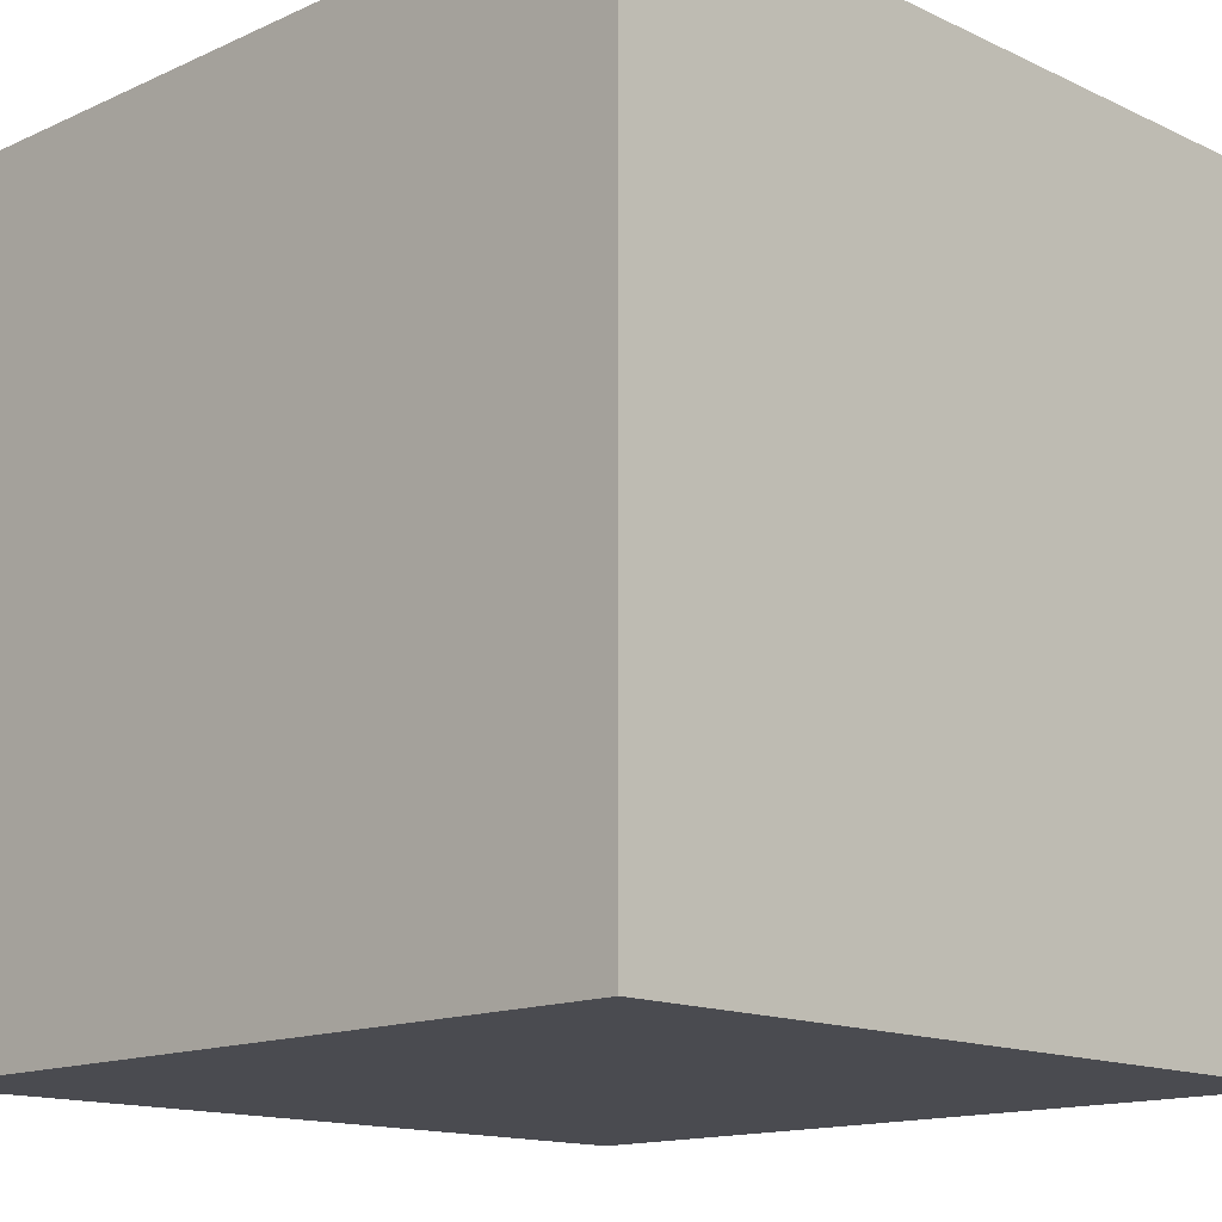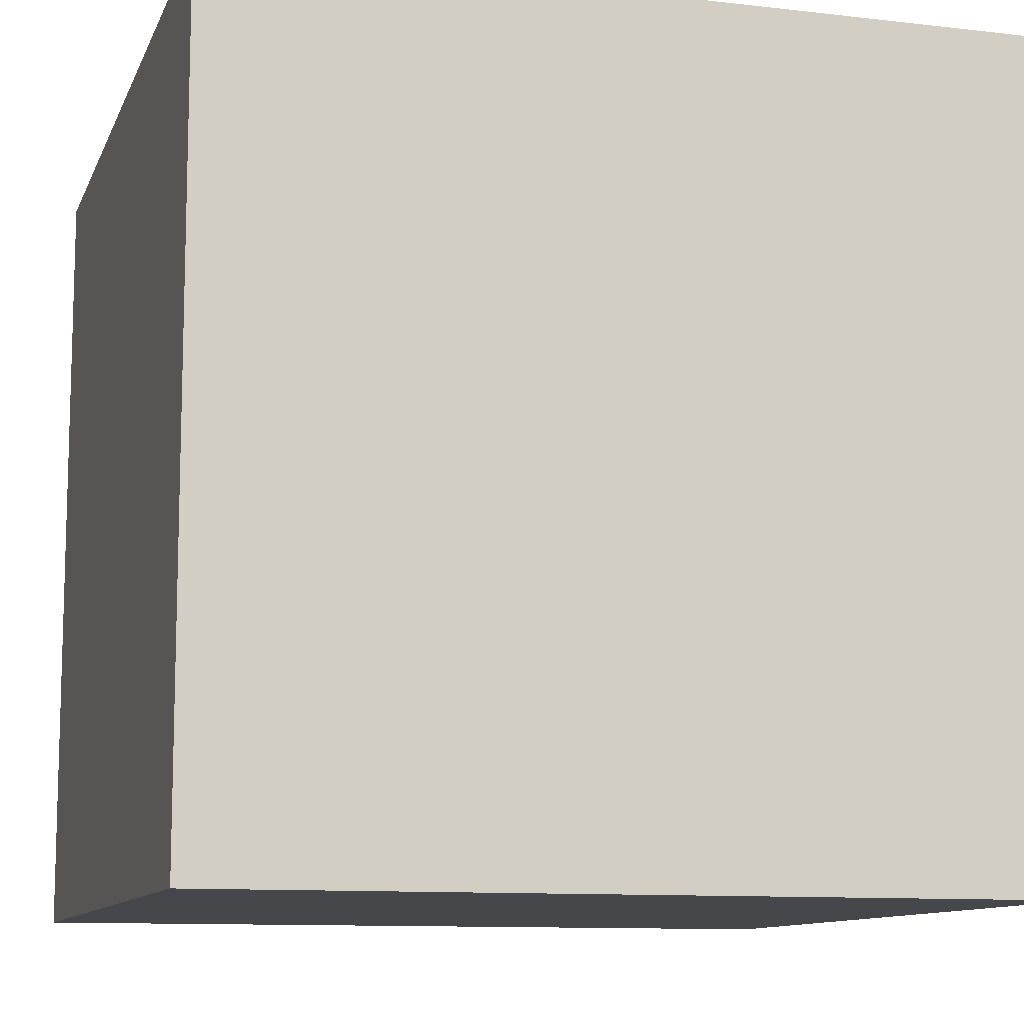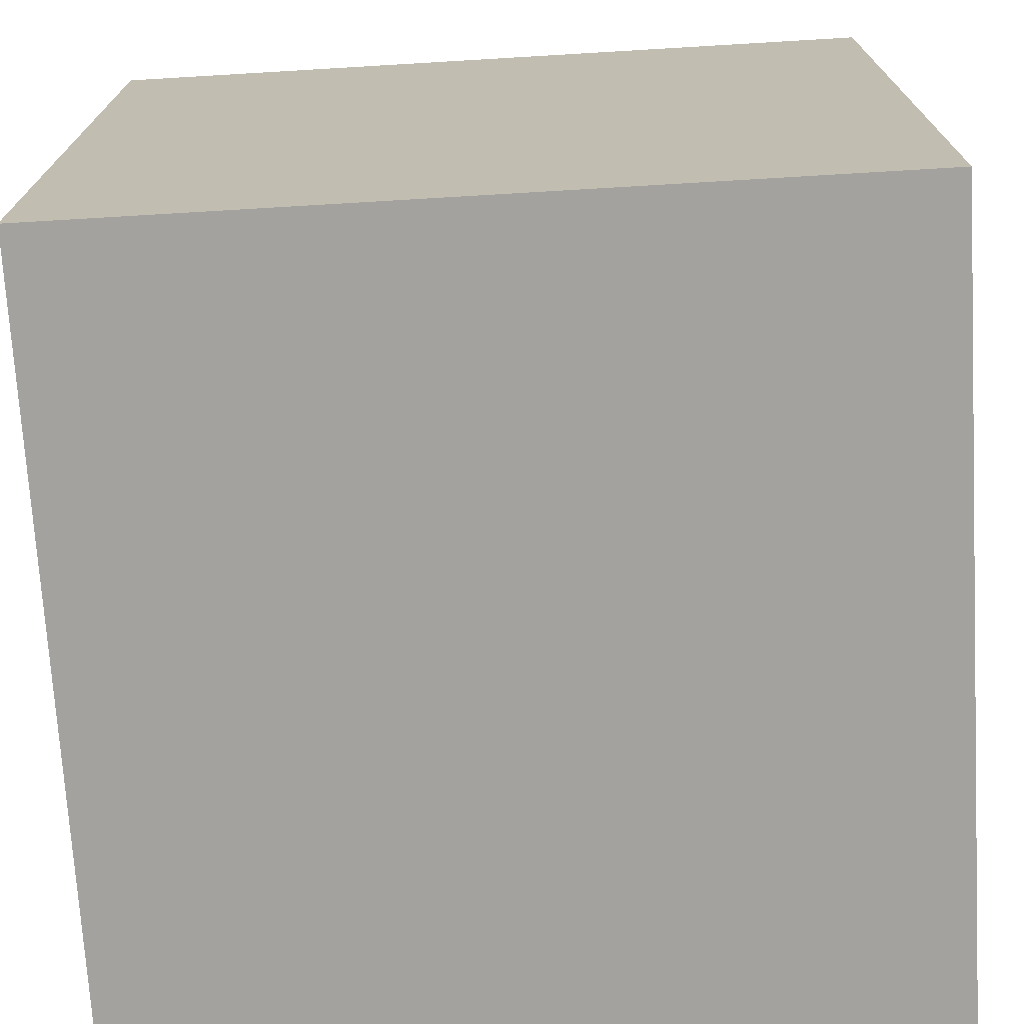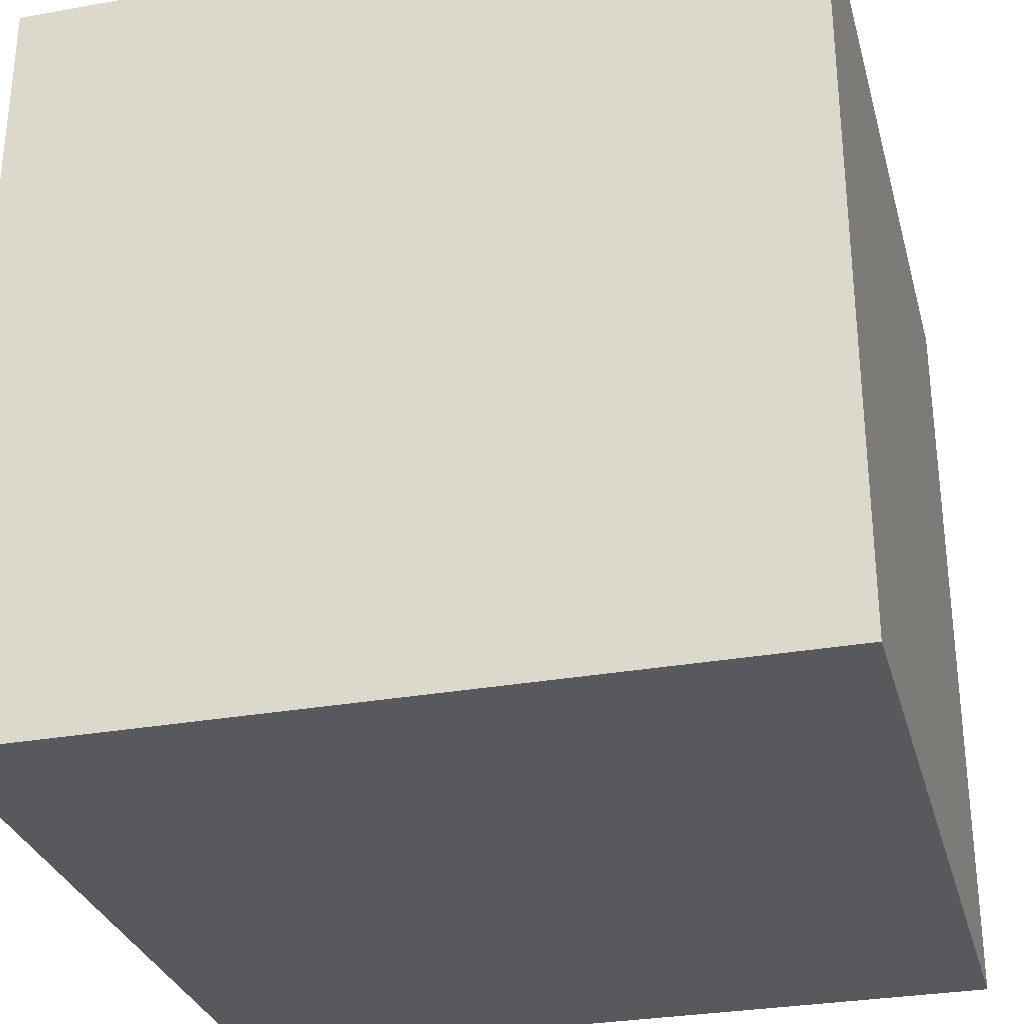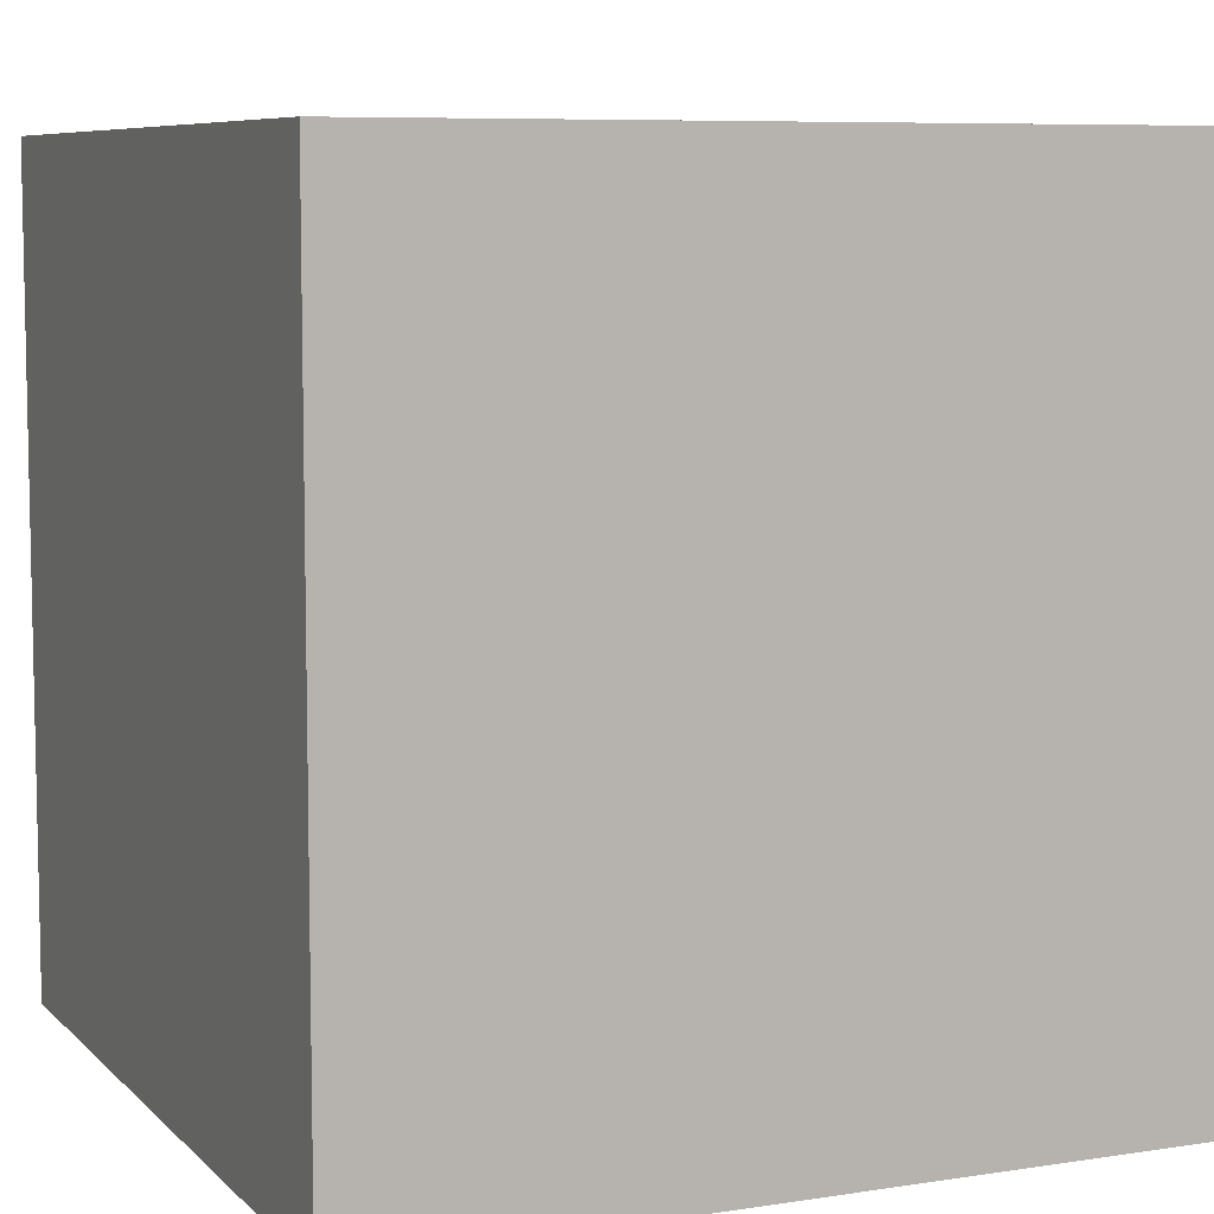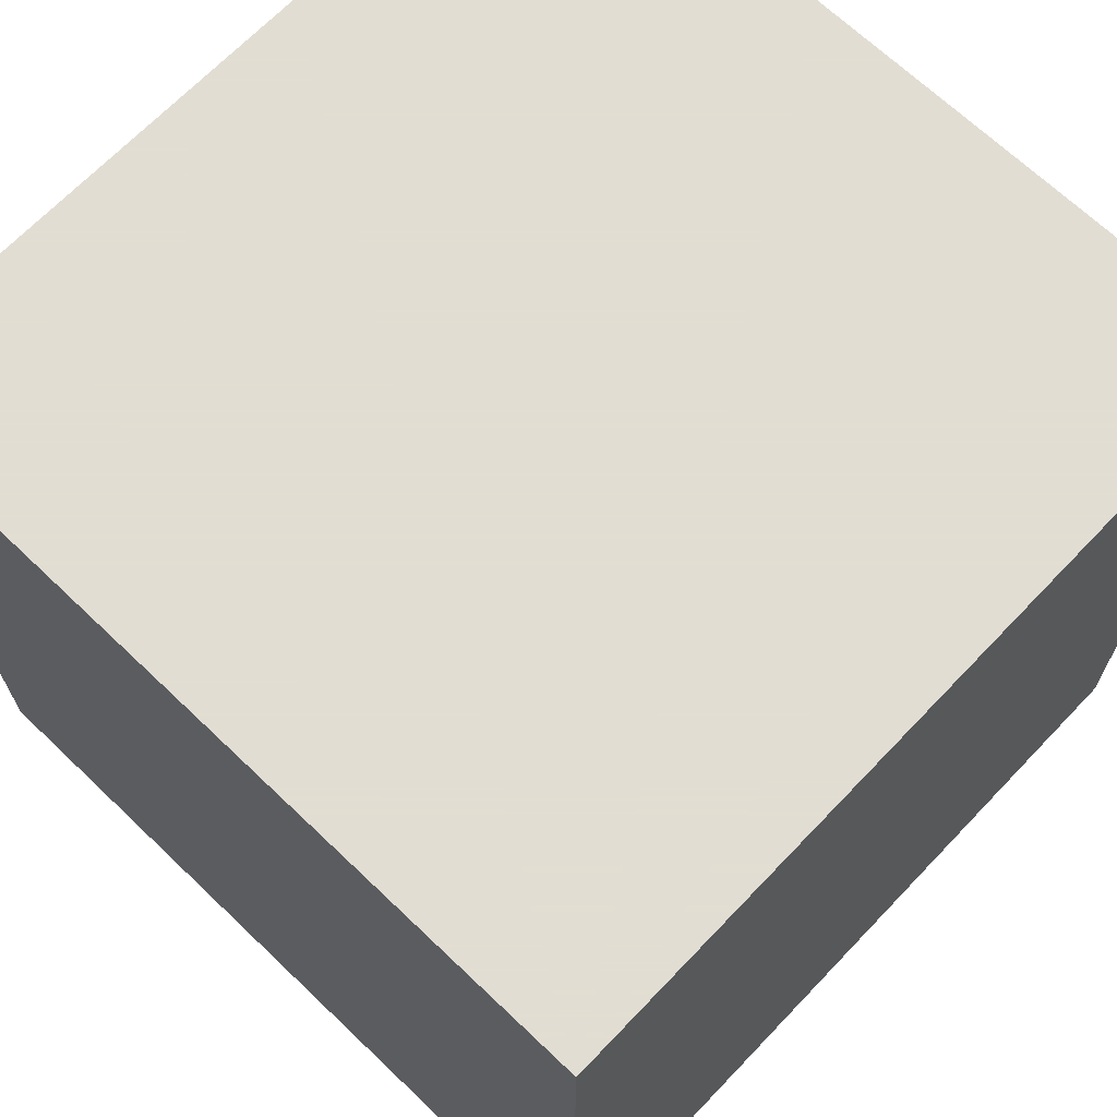
<metadata>
{"format":"obj","ext":"obj","renderer":"f3d","projection":"perspective","resolution":1024,"background":"white","views":[{"elev":-14.4,"azim":-135.5,"up":"+Y"},{"elev":-10.8,"azim":163.8,"up":"+Y"},{"elev":-72.4,"azim":3.4,"up":"+Y"},{"elev":-30.2,"azim":-165.4,"up":"+Y"},{"elev":7.5,"azim":-113.7,"up":"+Z"},{"elev":68.1,"azim":-46.3,"up":"+Z"}]}
</metadata>
<code>
v 0 0 0
v 1 0 0
v 1 1 0
v 0 1 0
v 0 0 1
v 1 0 1
v 1 1 1
v 0 1 1
o cube
g front
f 1 2 3 4
g back
f 5 8 7 6
g right
f 2 6 7 3
g left
f 1 4 8 5
g top
f 4 3 7 8
g bottom
f 1 5 6 2

</code>
